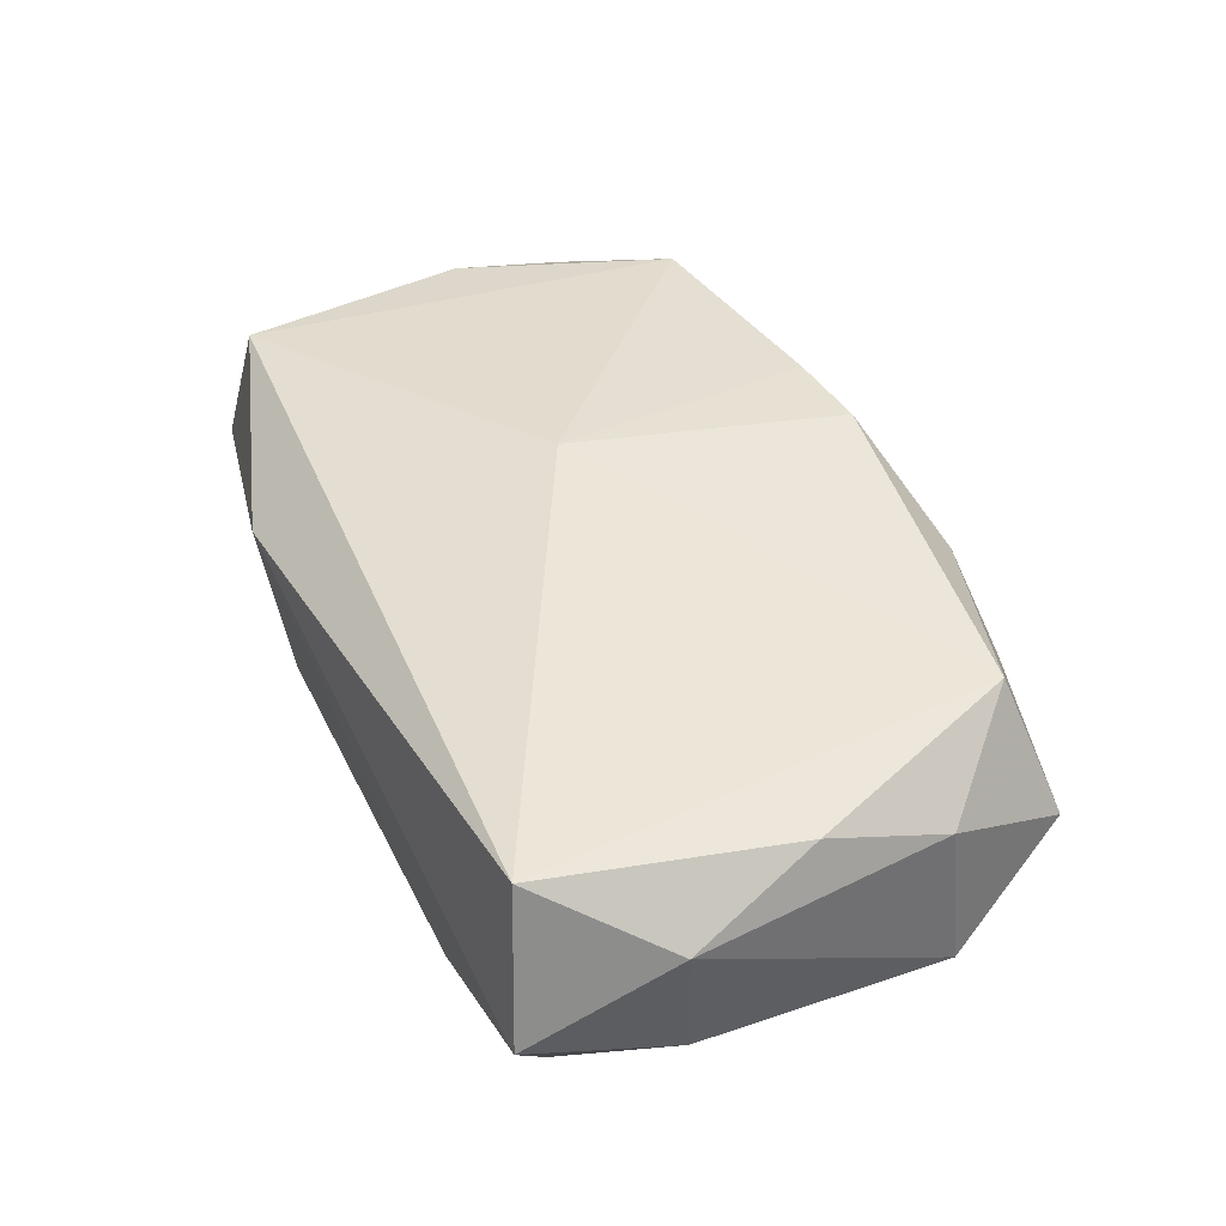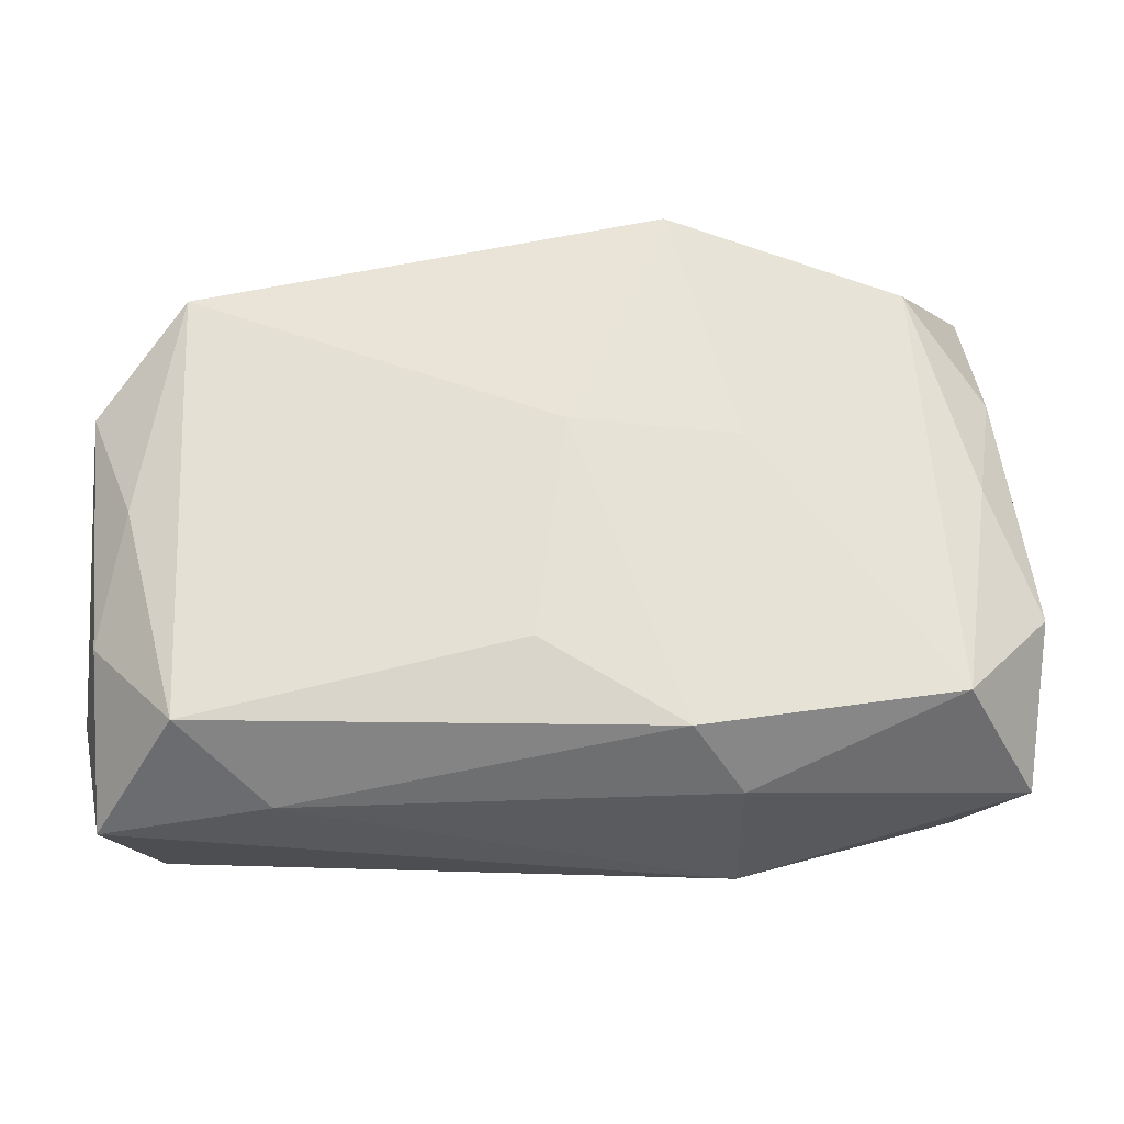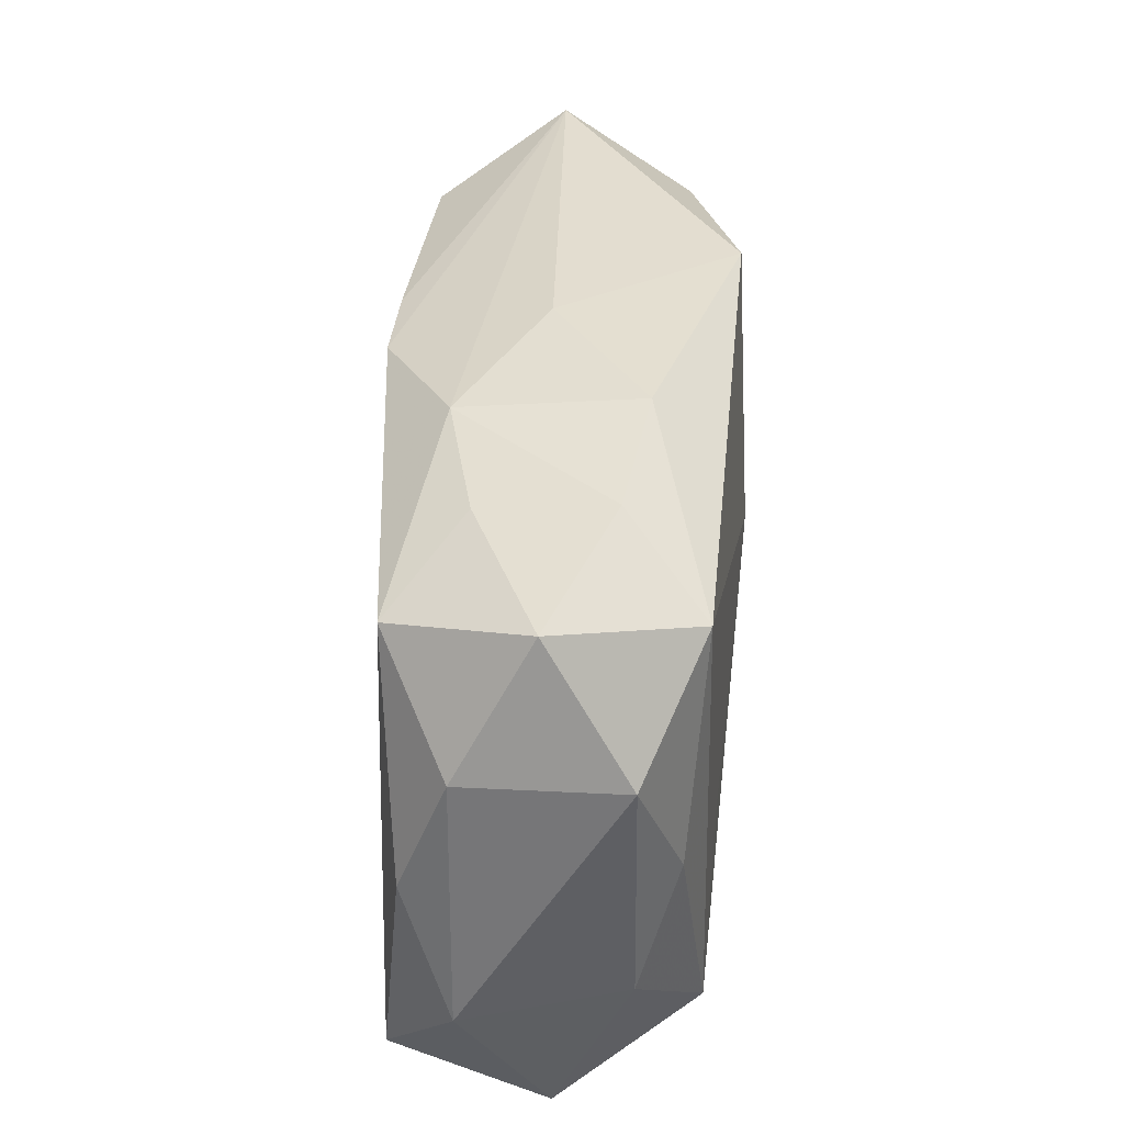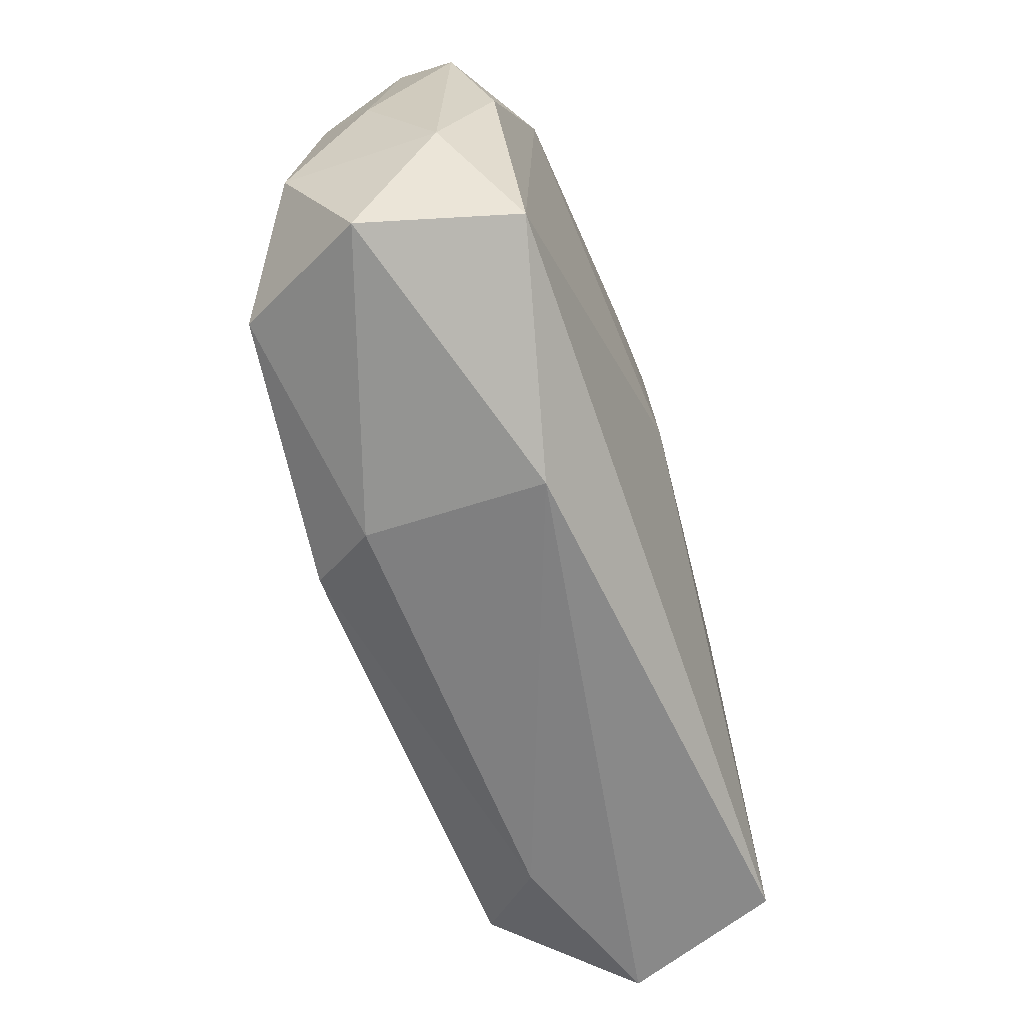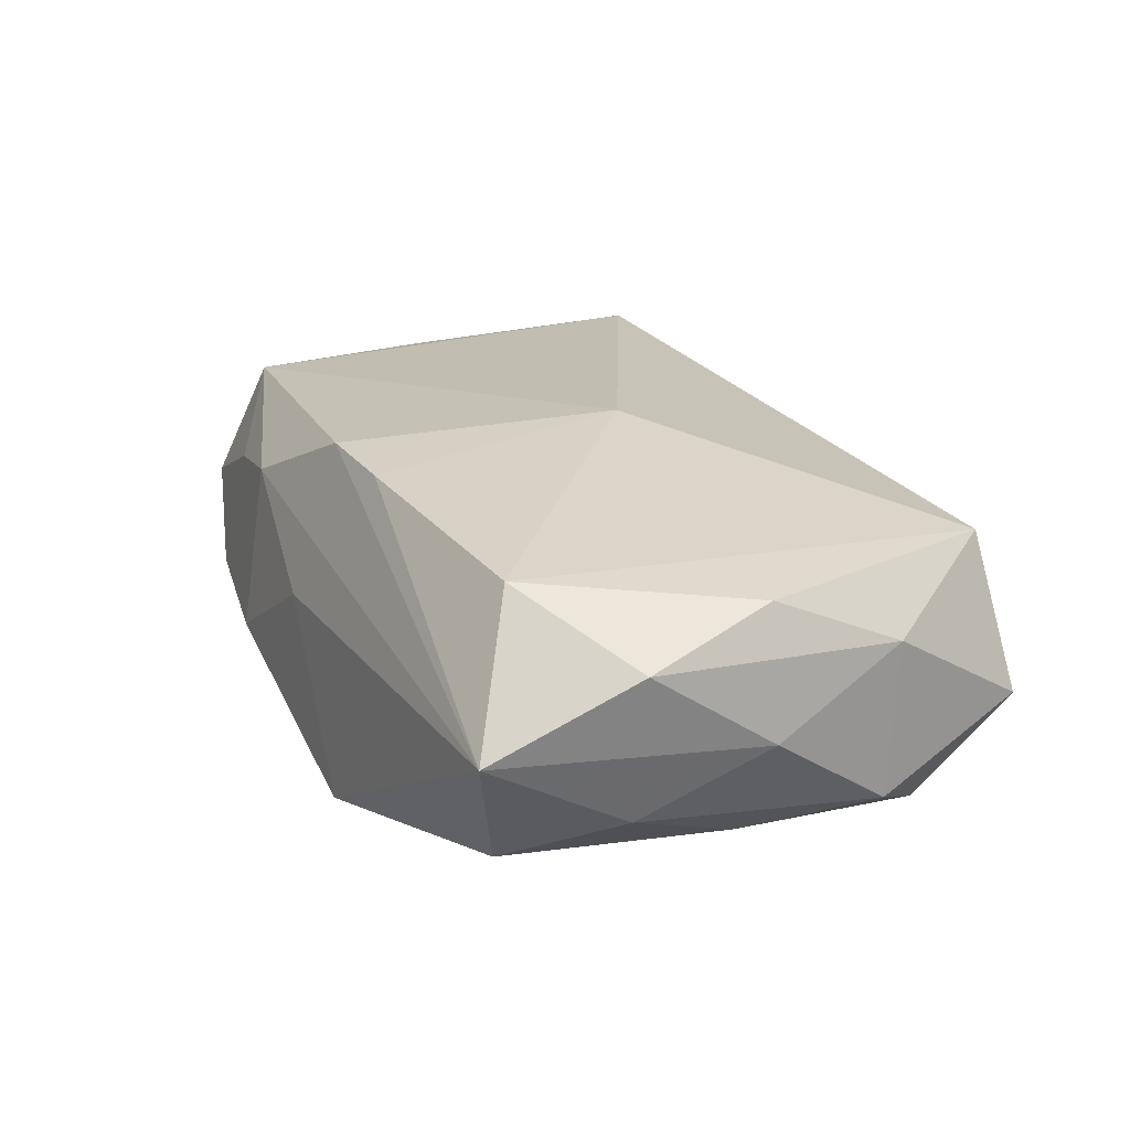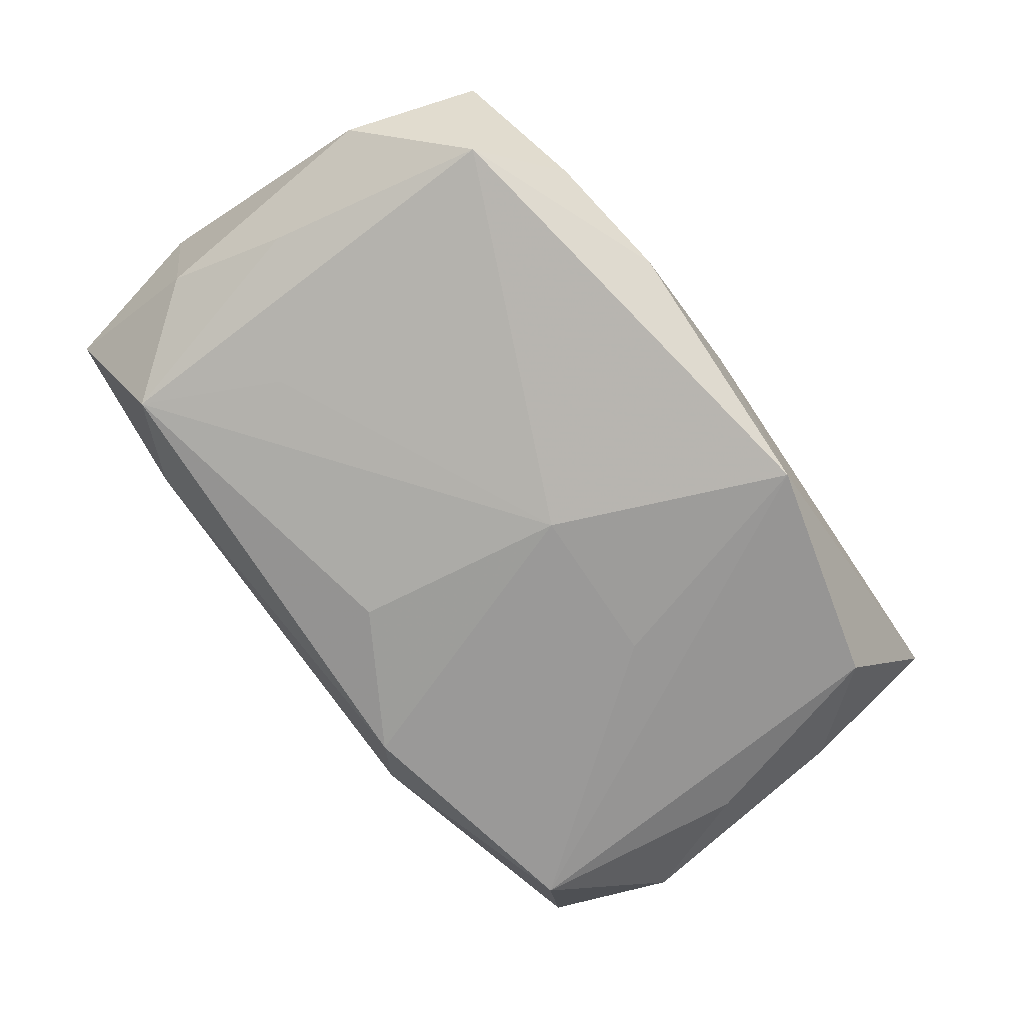
<metadata>
{"format":"obj","ext":"obj","renderer":"f3d","projection":"perspective","resolution":1024,"background":"white","views":[{"elev":46.9,"azim":64.7,"up":"+Z"},{"elev":-27.1,"azim":174.4,"up":"+Y"},{"elev":36.6,"azim":87.7,"up":"+Y"},{"elev":-61.5,"azim":-75.5,"up":"+Y"},{"elev":17.5,"azim":-116.9,"up":"+Z"},{"elev":-71.2,"azim":124.8,"up":"+Z"}]}
</metadata>
<code>
v 0.02796 -0.001015 0.01016
v -0.02599 0.001947 -0.009233
v 0.01932 -0.006038 -0.008515
v -0.02766 0.009753 -0.006541
v 0.02885 0.007099 0.007127
v 0.0005814 0.01969 0.0004002
v 0.02728 -0.0006415 -0.005865
v 0.02886 -0.008889 -0.003188
v 0.02469 0.01422 -0.007143
v 0.03011 -0.009724 0.007269
v -0.02168 0.0158 -0.009895
v 0.01739 -0.01883 -0.003398
v 0.02274 0.0135 0.01065
v -0.006284 0.01649 0.009694
v -0.004497 -0.001537 0.01155
v 0.01915 0.01829 -0.00261
v -0.02934 0.001778 0.006149
v 0.009473 0.01852 0.006599
v -0.01043 0.003784 -0.01155
v 0.02813 -0.01904 0.0016
v 0.03029 0.007449 -0.002907
v -0.03074 0.002019 -0.002076
v -0.02693 -0.01402 0.007584
v -0.02372 -0.01261 -0.01082
v 0.02464 -0.0173 0.01155
v -0.02986 -0.006106 -0.007232
v -0.005743 0.01969 -0.01158
v -0.01189 -0.01937 0.004974
v 0.0108 0.01969 -0.0048
v -0.03069 -0.006318 0.002869
v -0.00681 -0.01577 -0.01118
v -0.02754 0.01927 -0.001545
v -0.0002463 0.01672 0.01044
v -0.02254 0.01527 0.007291
v 0.00066 0.004151 -0.01188
v 0.02713 0.01576 0.002158
v 0.01745 0.01709 0.005527
v -0.02948 -0.01563 -0.002308
v 0.002473 -0.01042 -0.01122
v -0.0105 -0.01815 -0.006872
v 0.0235 -0.01526 -0.007831
v -0.03023 0.0102 0.003252
f 23 25 15
f 28 25 23
f 1 25 10
f 28 23 38
f 35 24 19
f 19 27 35
f 24 27 19
f 11 27 24
f 5 21 36
f 5 1 10
f 10 21 5
f 24 38 26
f 10 25 20
f 20 25 28
f 31 24 35
f 3 41 35
f 34 23 15
f 15 14 34
f 30 38 23
f 30 26 38
f 9 21 7
f 36 21 9
f 7 41 9
f 41 3 9
f 9 3 35
f 35 27 9
f 25 1 13
f 1 5 13
f 15 25 13
f 13 5 36
f 2 11 24
f 24 26 2
f 4 11 2
f 2 26 4
f 4 26 22
f 22 30 42
f 26 30 22
f 8 21 10
f 10 20 8
f 7 21 8
f 8 41 7
f 8 20 41
f 41 20 12
f 12 31 41
f 12 20 28
f 35 41 39
f 39 31 35
f 41 31 39
f 23 34 17
f 17 34 42
f 17 30 23
f 42 30 17
f 42 34 32
f 32 11 4
f 27 11 32
f 4 22 32
f 32 22 42
f 32 34 14
f 29 9 27
f 33 14 15
f 15 13 33
f 33 13 18
f 33 32 14
f 18 32 33
f 36 18 37
f 37 13 36
f 18 13 37
f 40 12 28
f 31 12 40
f 28 38 40
f 40 38 24
f 24 31 40
f 36 9 16
f 9 29 16
f 16 18 36
f 16 29 18
f 6 32 18
f 18 29 6
f 27 32 6
f 6 29 27

</code>
